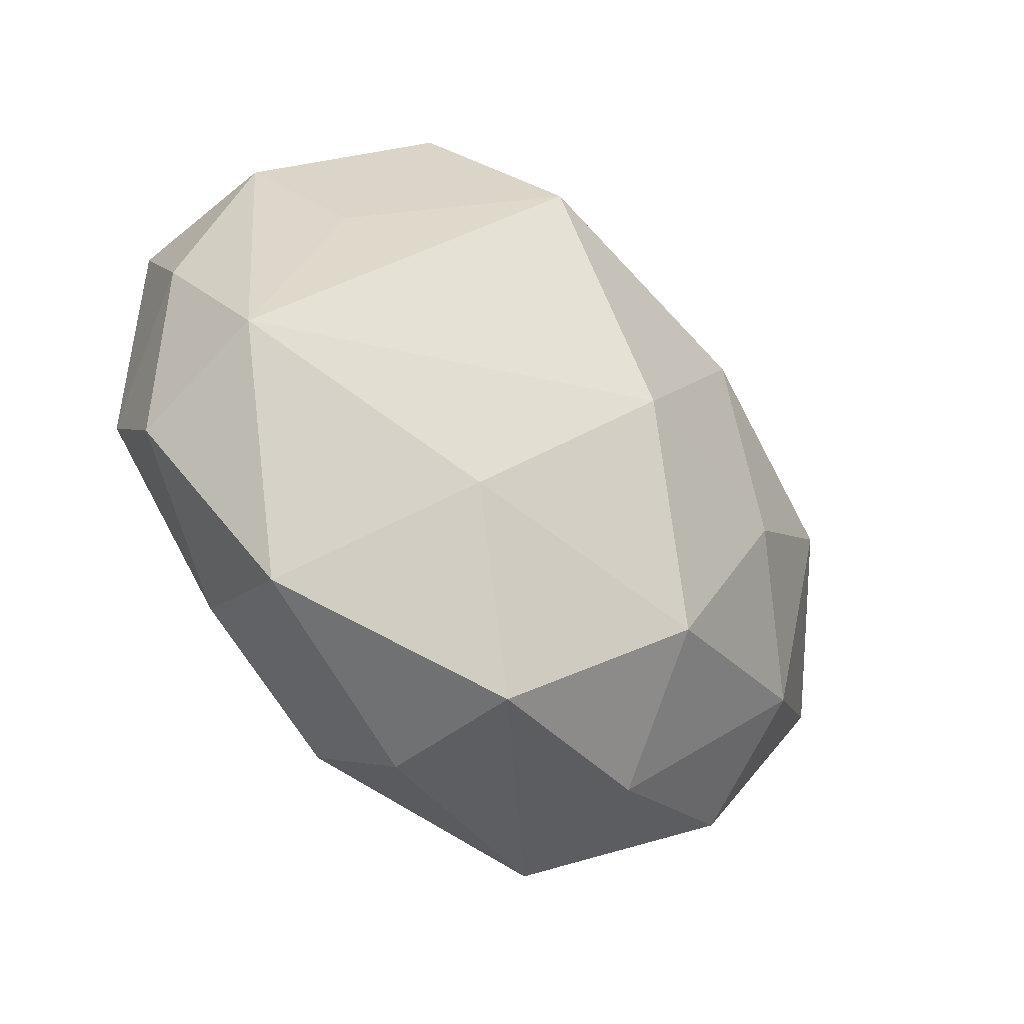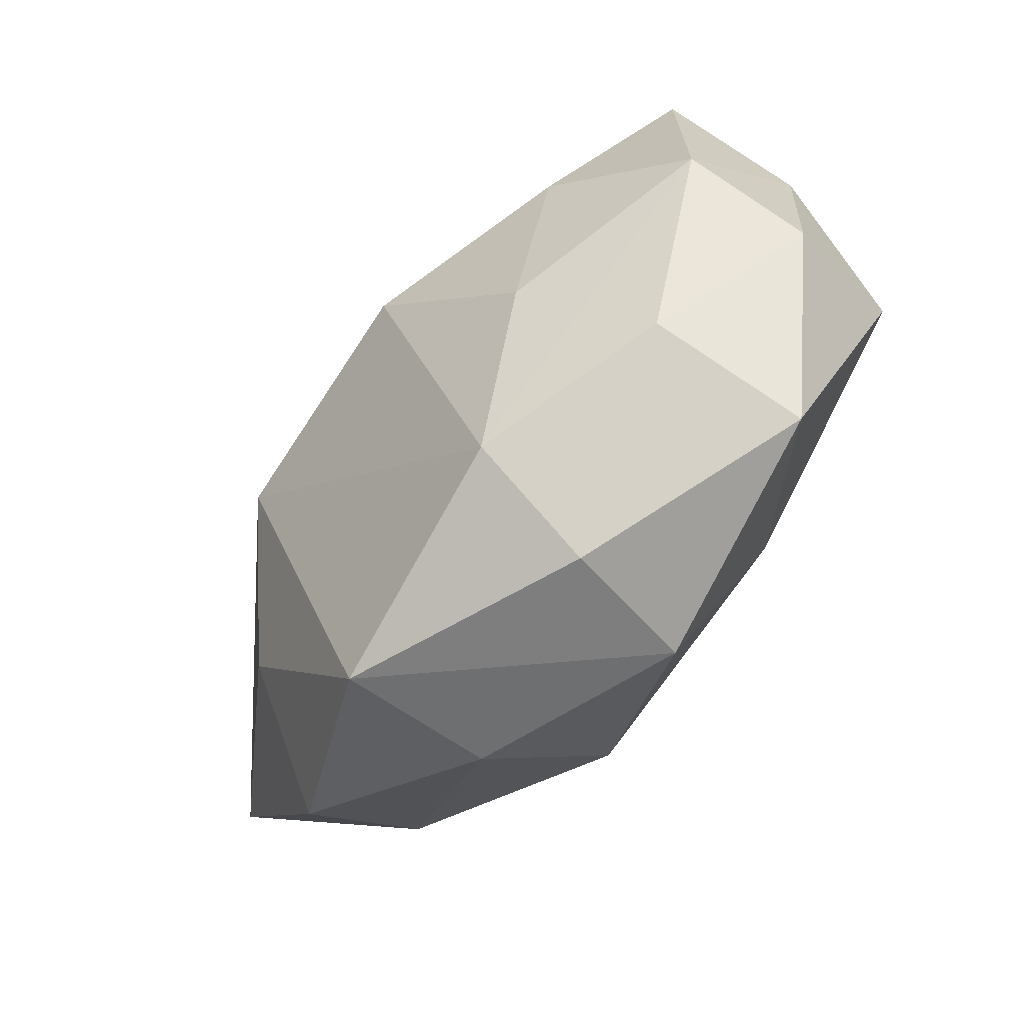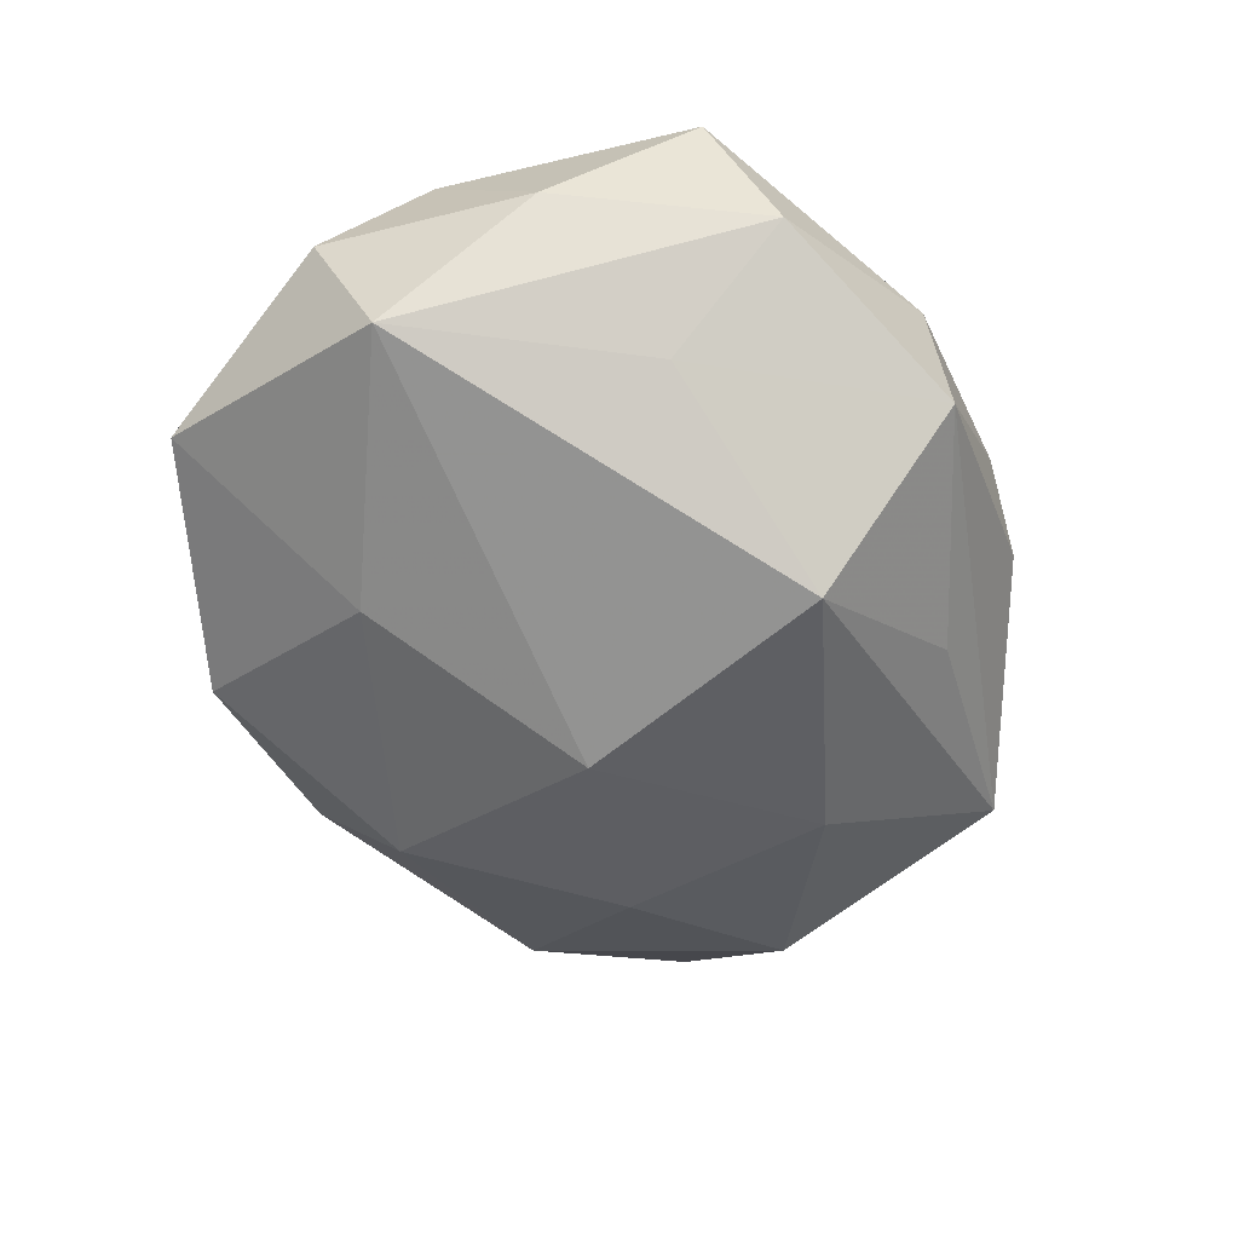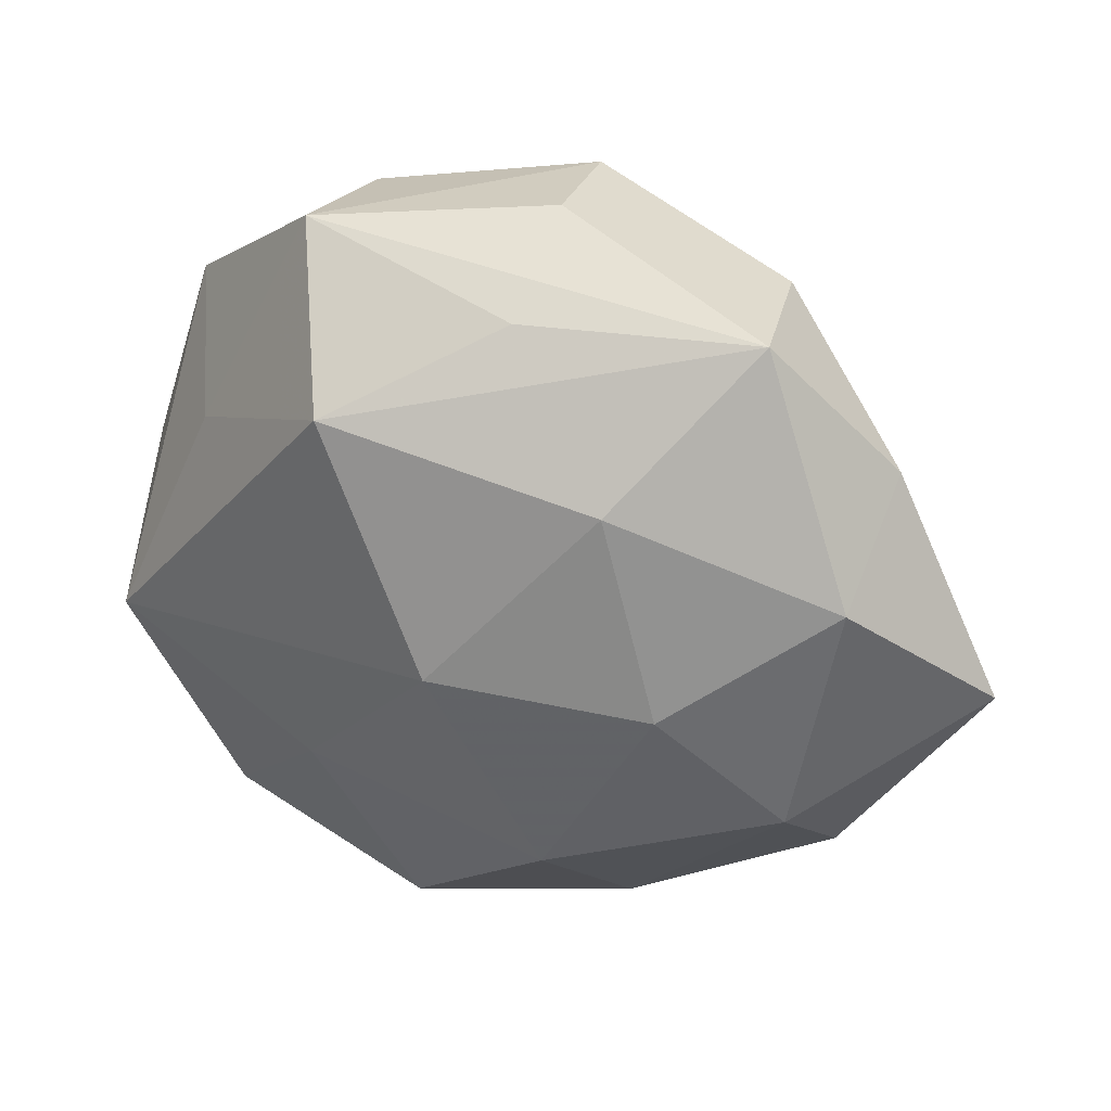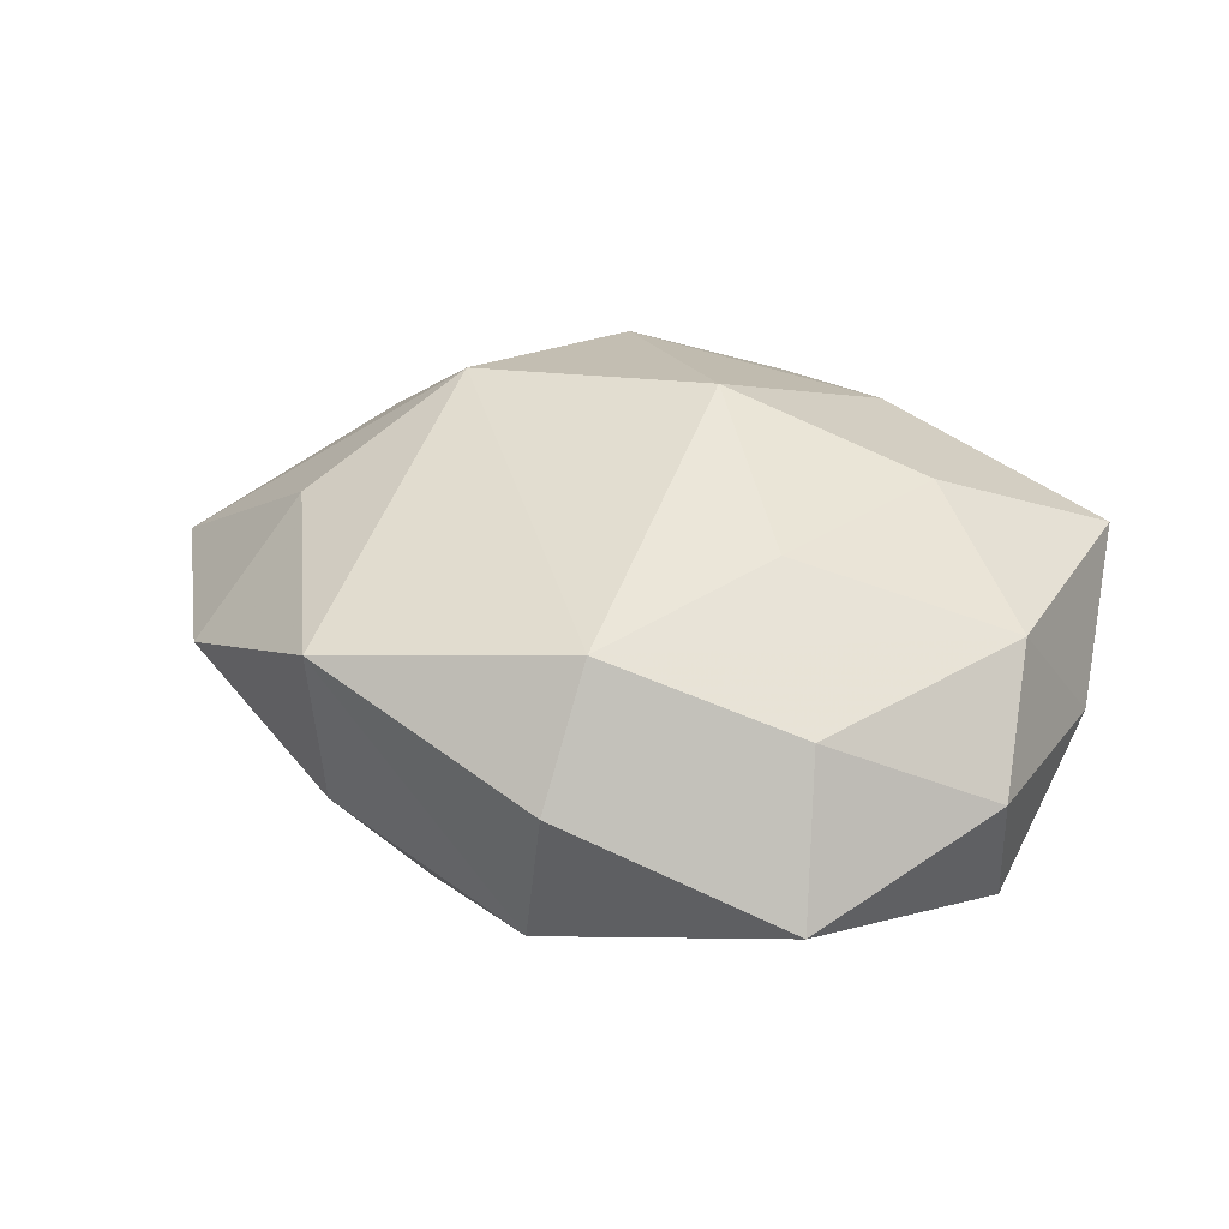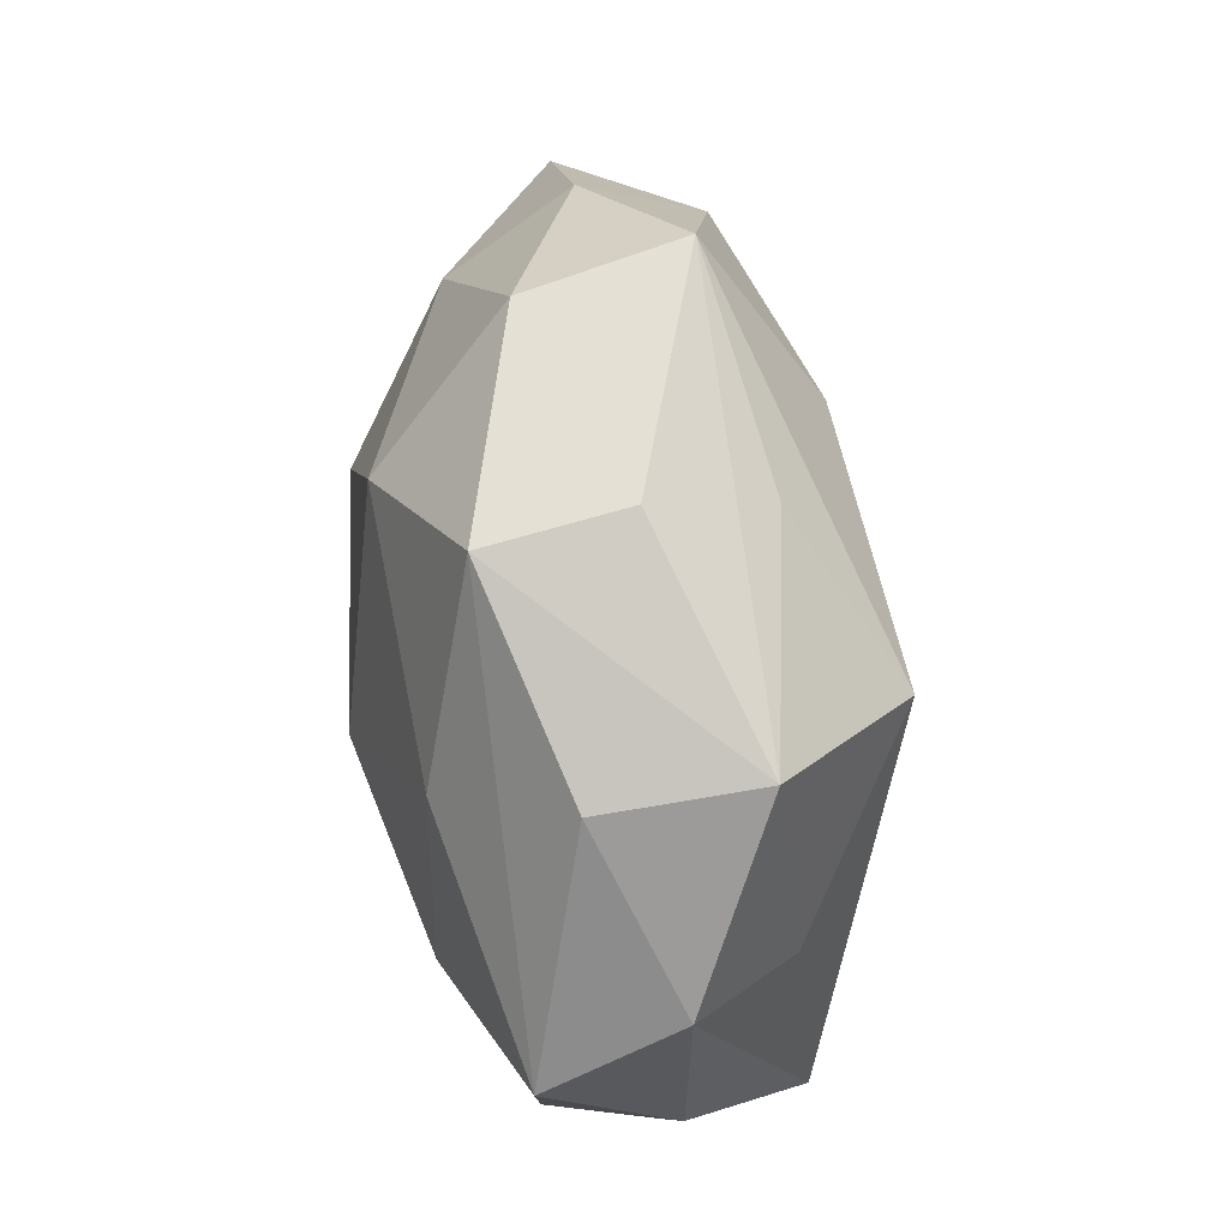
<metadata>
{"format":"obj","ext":"obj","renderer":"f3d","projection":"perspective","resolution":1024,"background":"white","views":[{"elev":-40.4,"azim":139.8,"up":"+Y"},{"elev":-67.1,"azim":51.4,"up":"+Y"},{"elev":-55.0,"azim":106.0,"up":"+Z"},{"elev":26.9,"azim":-154.5,"up":"+Y"},{"elev":28.7,"azim":27.6,"up":"+Z"},{"elev":79.9,"azim":83.9,"up":"+Y"}]}
</metadata>
<code>
v -0.02624 0.02686 -0.008268
v 0.02337 0.004643 0.01706
v -0.01782 -0.0003623 0.02062
v 0.03591 -0.00859 -0.01173
v -0.01598 0.01359 -0.01773
v 0.008172 -0.03469 0.00215
v -0.01336 -0.03118 -0.004356
v 0.02523 -0.02284 0.0073
v -0.03077 -0.02453 0.002263
v -0.01325 -0.03356 0.01009
v -0.03065 0.008151 0.01121
v 0.005894 -0.0332 -0.01022
v 0.0378 0.004692 -0.0008541
v 0.03533 -0.005195 0.01034
v 0.01622 0.03097 0.004558
v -0.03479 0.005704 -0.01084
v 0.01732 -0.01216 0.01626
v 0.03472 0.01733 0.01015
v -0.02075 -0.004602 -0.01712
v 0.01552 0.03197 -0.00933
v 0.00464 0.002752 0.02244
v 0.03766 -0.01386 0.0002972
v -0.004914 0.03357 -0.001827
v 0.008501 0.01897 -0.02101
v -0.01218 0.01914 0.01794
v 0.008793 -0.02823 0.01323
v -0.002894 0.03347 0.01051
v -0.02989 -0.01627 -0.009354
v 0.01228 0.02043 0.01575
v 0.02766 -0.02892 -0.005959
v -0.04457 -0.005818 0.001368
v -0.02656 -0.0135 0.01249
v -0.001603 -0.002613 -0.02207
v 0.03099 0.02253 -0.001829
v 0.02614 0.01196 -0.01073
v 0.01371 -0.01695 -0.01576
v -0.0353 0.01423 -5.045e-05
v -0.00534 0.02668 -0.0122
v -0.009959 -0.02163 -0.01651
v -0.02285 0.02707 0.005793
f 15 27 18
f 20 27 15
f 34 15 18
f 20 15 34
f 27 1 40
f 23 27 20
f 20 1 23
f 23 1 27
f 8 26 30
f 8 14 26
f 18 14 13
f 13 34 18
f 4 34 13
f 30 26 6
f 21 3 26
f 37 40 1
f 31 3 11
f 11 37 31
f 40 37 11
f 38 1 20
f 20 24 38
f 38 24 1
f 35 34 4
f 4 24 35
f 20 34 35
f 35 24 20
f 31 37 16
f 16 37 1
f 22 8 30
f 14 8 22
f 30 4 22
f 4 13 22
f 22 13 14
f 32 3 31
f 31 9 32
f 10 9 7
f 10 6 26
f 10 32 9
f 26 3 10
f 3 32 10
f 18 27 29
f 3 21 25
f 27 40 25
f 25 29 27
f 21 29 25
f 25 11 3
f 40 11 25
f 2 14 18
f 18 29 2
f 2 29 21
f 17 21 26
f 17 2 21
f 26 14 17
f 14 2 17
f 33 24 4
f 31 16 28
f 28 9 31
f 7 9 28
f 28 39 7
f 24 33 5
f 1 24 5
f 5 16 1
f 19 33 39
f 19 28 16
f 39 28 19
f 16 5 19
f 19 5 33
f 36 4 30
f 36 33 4
f 39 33 36
f 12 36 30
f 39 36 12
f 7 39 12
f 30 6 12
f 12 10 7
f 6 10 12

</code>
